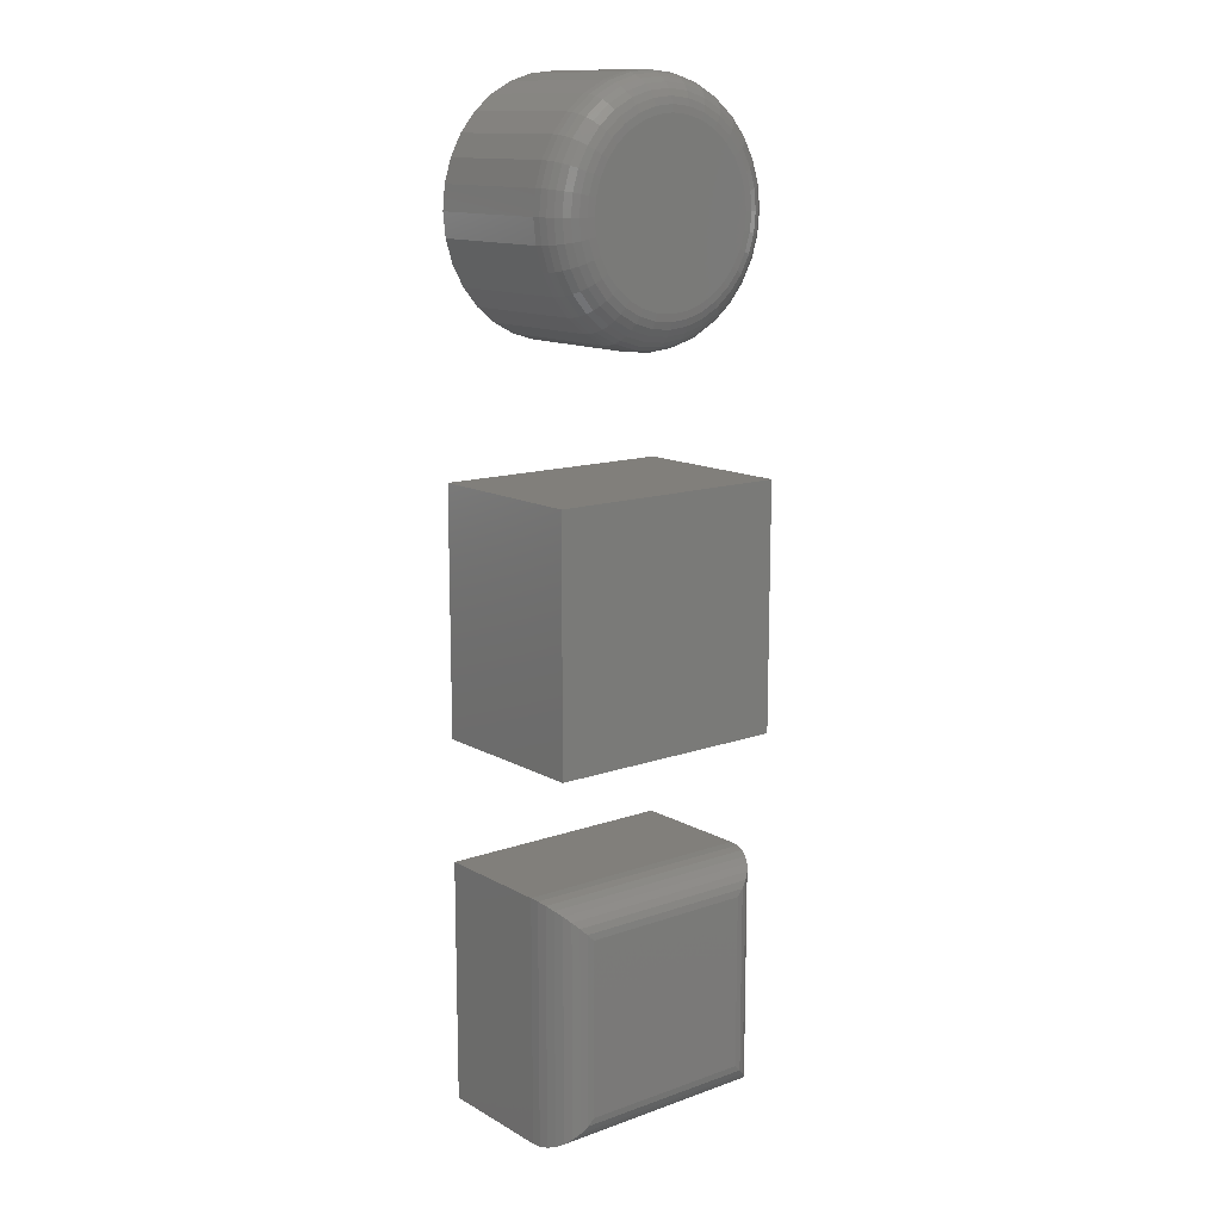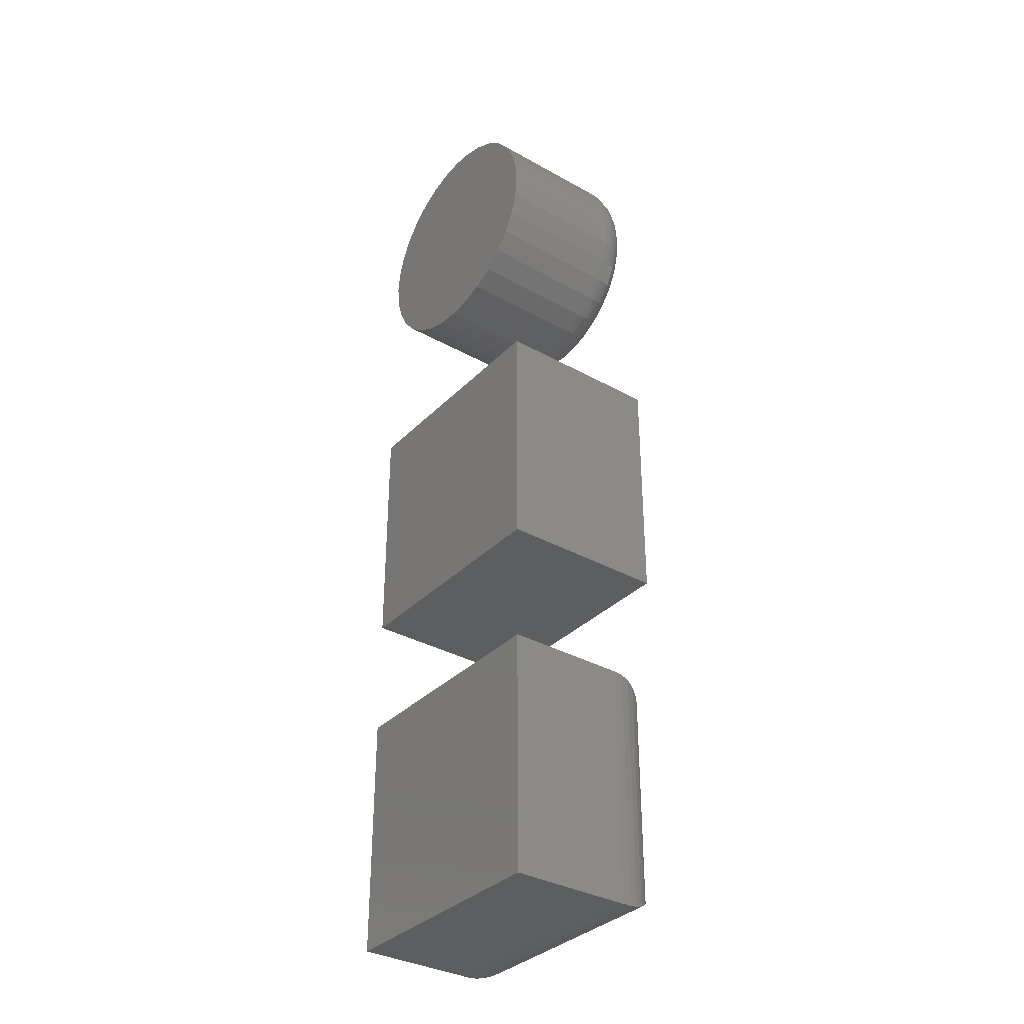
<metadata>
{"format":"stl","ext":"stl","renderer":"f3d","projection":"perspective","resolution":1024,"background":"white","views":[{"elev":13.3,"azim":141.3,"up":"+Y"},{"elev":-34.3,"azim":53.0,"up":"+Y"}]}
</metadata>
<code>
# stl→obj: 370 verts, 728 faces
v 5 -10 3.5
v 5 -10 -1.5
v -5 -10 -1.5
v -5 -10 3.5
v -5 -20 -1.5
v -5 -20 3.5
v -5 5 3.5
v -5 5 -3.5
v -5 -5 -3.5
v -5 -5 3.5
v 5 -20 -1.5
v 5 -20 3.5
v 5 -5 3.5
v 5 -5 -3.5
v 5 5 -3.5
v 5 5 3.5
v 4.973 -10.03 -1.89
v -4.973 -10.03 -1.89
v 3.862 -11.14 -3.462
v 3.586 -11.41 -3.5
v -3.586 -11.41 -3.5
v -3.862 -11.14 -3.462
v 4.127 -10.87 -3.348
v -4.127 -10.87 -3.348
v 4.372 -10.63 -3.163
v -4.372 -10.63 -3.163
v 4.586 -10.41 -2.914
v -4.586 -10.41 -2.914
v 4.762 -10.24 -2.611
v -4.762 -10.24 -2.611
v 4.892 -10.11 -2.265
v -4.892 -10.11 -2.265
v -4.973 -19.97 -1.89
v -3.586 -18.59 -3.5
v -3.862 -18.86 -3.462
v -4.127 -19.13 -3.348
v -4.372 -19.37 -3.163
v -4.586 -19.59 -2.914
v -4.762 -19.76 -2.611
v -4.892 -19.89 -2.265
v 4.973 -19.97 -1.89
v 3.586 -18.59 -3.5
v 3.862 -18.86 -3.462
v 4.127 -19.13 -3.348
v 4.372 -19.37 -3.163
v 4.586 -19.59 -2.914
v 4.762 -19.76 -2.611
v 4.892 -19.89 -2.265
v 0 15 -3.5
v 0.6829 18.43 -3.5
v 1.339 18.23 -3.5
v 1.944 17.91 -3.5
v 2.475 17.47 -3.5
v 2.91 16.94 -3.5
v 3.234 16.34 -3.5
v 3.433 15.68 -3.5
v 3.5 15 -3.5
v 3.433 14.32 -3.5
v 3.234 13.66 -3.5
v 2.91 13.06 -3.5
v 2.475 12.53 -3.5
v 1.944 12.09 -3.5
v 1.339 11.77 -3.5
v 0.6829 11.57 -3.5
v 0 11.5 -3.5
v -0.6829 11.57 -3.5
v -1.339 11.77 -3.5
v -1.944 12.09 -3.5
v -2.475 12.53 -3.5
v -2.91 13.06 -3.5
v -3.234 13.66 -3.5
v -3.433 14.32 -3.5
v -3.5 15 -3.5
v -3.433 15.68 -3.5
v -3.234 16.34 -3.5
v -2.91 16.94 -3.5
v -2.475 17.47 -3.5
v -1.944 17.91 -3.5
v -1.339 18.23 -3.5
v -0.6829 18.43 -3.5
v 0 18.5 -3.5
v 0 15 3.5
v -0.9755 19.9 3.5
v -1.913 19.62 3.5
v -2.778 19.16 3.5
v -3.536 18.54 3.5
v -4.157 17.78 3.5
v -4.619 16.91 3.5
v -4.904 15.98 3.5
v -5 15 3.5
v -4.904 14.02 3.5
v -4.619 13.09 3.5
v -4.157 12.22 3.5
v -3.536 11.46 3.5
v -2.778 10.84 3.5
v -1.913 10.38 3.5
v -0.9755 10.1 3.5
v 0 10 3.5
v 0.9755 10.1 3.5
v 1.913 10.38 3.5
v 2.778 10.84 3.5
v 3.536 11.46 3.5
v 4.157 12.22 3.5
v 4.619 13.09 3.5
v 4.904 14.02 3.5
v 5 15 3.5
v 4.904 15.98 3.5
v 4.619 16.91 3.5
v 4.157 17.78 3.5
v 3.536 18.54 3.5
v 2.778 19.16 3.5
v 1.913 19.62 3.5
v 0.9755 19.9 3.5
v 0 20 3.5
v 5 15 -2
v 4.904 15.98 -2
v 4.619 16.91 -2
v 4.157 17.78 -2
v 3.536 18.54 -2
v 2.778 19.16 -2
v 1.913 19.62 -2
v 0.9755 19.9 -2
v 0 20 -2
v -0.9755 19.9 -2
v -1.913 19.62 -2
v -2.778 19.16 -2
v -3.536 18.54 -2
v -4.157 17.78 -2
v -4.619 16.91 -2
v -4.904 15.98 -2
v -5 15 -2
v -4.904 14.02 -2
v -4.619 13.09 -2
v -4.157 12.22 -2
v -3.536 11.46 -2
v -2.778 10.84 -2
v -1.913 10.38 -2
v -0.9755 10.1 -2
v 0 10 -2
v 0.9755 10.1 -2
v 1.913 10.38 -2
v 2.778 10.84 -2
v 3.536 11.46 -2
v 4.157 12.22 -2
v 4.619 13.09 -2
v 4.904 14.02 -2
v 4.971 15 -2.293
v 4.876 15.97 -2.293
v 3.793 15 -3.471
v 3.72 15.74 -3.471
v 4.074 15 -3.386
v 3.996 15.79 -3.386
v 4.333 15 -3.247
v 4.25 15.85 -3.247
v 4.561 15 -3.061
v 4.473 15.89 -3.061
v 4.747 15 -2.833
v 4.656 15.93 -2.833
v 4.886 15 -2.574
v 4.792 15.95 -2.574
v 4.593 16.9 -2.293
v 3.504 16.45 -3.471
v 3.764 16.56 -3.386
v 4.003 16.66 -3.247
v 4.213 16.75 -3.061
v 4.386 16.82 -2.833
v 4.514 16.87 -2.574
v 4.133 17.76 -2.293
v 3.153 17.11 -3.471
v 3.388 17.26 -3.386
v 3.603 17.41 -3.247
v 3.792 17.53 -3.061
v 3.947 17.64 -2.833
v 4.062 17.71 -2.574
v 3.515 18.52 -2.293
v 2.682 17.68 -3.471
v 2.881 17.88 -3.386
v 3.064 18.06 -3.247
v 3.225 18.22 -3.061
v 3.357 18.36 -2.833
v 3.455 18.45 -2.574
v 2.762 19.13 -2.293
v 2.107 18.15 -3.471
v 2.263 18.39 -3.386
v 2.407 18.6 -3.247
v 2.534 18.79 -3.061
v 2.637 18.95 -2.833
v 2.714 19.06 -2.574
v 1.902 19.59 -2.293
v 1.451 18.5 -3.471
v 1.559 18.76 -3.386
v 1.658 19 -3.247
v 1.745 19.21 -3.061
v 1.817 19.39 -2.833
v 1.87 19.51 -2.574
v 0.9698 19.88 -2.293
v 0.7399 18.72 -3.471
v 0.7948 19 -3.386
v 0.8453 19.25 -3.247
v 0.8898 19.47 -3.061
v 0.9261 19.66 -2.833
v 0.9532 19.79 -2.574
v 0 19.97 -2.293
v 0 18.79 -3.471
v 0 19.07 -3.386
v 0 19.33 -3.247
v 0 19.56 -3.061
v 0 19.75 -2.833
v 0 19.89 -2.574
v -0.9698 19.88 -2.293
v -0.7399 18.72 -3.471
v -0.7948 19 -3.386
v -0.8453 19.25 -3.247
v -0.8898 19.47 -3.061
v -0.9261 19.66 -2.833
v -0.9532 19.79 -2.574
v -1.902 19.59 -2.293
v -1.451 18.5 -3.471
v -1.559 18.76 -3.386
v -1.658 19 -3.247
v -1.745 19.21 -3.061
v -1.817 19.39 -2.833
v -1.87 19.51 -2.574
v -2.762 19.13 -2.293
v -2.107 18.15 -3.471
v -2.263 18.39 -3.386
v -2.407 18.6 -3.247
v -2.534 18.79 -3.061
v -2.637 18.95 -2.833
v -2.714 19.06 -2.574
v -3.515 18.52 -2.293
v -2.682 17.68 -3.471
v -2.881 17.88 -3.386
v -3.064 18.06 -3.247
v -3.225 18.22 -3.061
v -3.357 18.36 -2.833
v -3.455 18.45 -2.574
v -4.133 17.76 -2.293
v -3.153 17.11 -3.471
v -3.388 17.26 -3.386
v -3.603 17.41 -3.247
v -3.792 17.53 -3.061
v -3.947 17.64 -2.833
v -4.062 17.71 -2.574
v -4.593 16.9 -2.293
v -3.504 16.45 -3.471
v -3.764 16.56 -3.386
v -4.003 16.66 -3.247
v -4.213 16.75 -3.061
v -4.386 16.82 -2.833
v -4.514 16.87 -2.574
v -4.876 15.97 -2.293
v -3.72 15.74 -3.471
v -3.996 15.79 -3.386
v -4.25 15.85 -3.247
v -4.473 15.89 -3.061
v -4.656 15.93 -2.833
v -4.792 15.95 -2.574
v -4.971 15 -2.293
v -3.793 15 -3.471
v -4.074 15 -3.386
v -4.333 15 -3.247
v -4.561 15 -3.061
v -4.747 15 -2.833
v -4.886 15 -2.574
v -4.876 14.03 -2.293
v -3.72 14.26 -3.471
v -3.996 14.21 -3.386
v -4.25 14.15 -3.247
v -4.473 14.11 -3.061
v -4.656 14.07 -2.833
v -4.792 14.05 -2.574
v -4.593 13.1 -2.293
v -3.504 13.55 -3.471
v -3.764 13.44 -3.386
v -4.003 13.34 -3.247
v -4.213 13.25 -3.061
v -4.386 13.18 -2.833
v -4.514 13.13 -2.574
v -4.133 12.24 -2.293
v -3.153 12.89 -3.471
v -3.388 12.74 -3.386
v -3.603 12.59 -3.247
v -3.792 12.47 -3.061
v -3.947 12.36 -2.833
v -4.062 12.29 -2.574
v -3.515 11.48 -2.293
v -2.682 12.32 -3.471
v -2.881 12.12 -3.386
v -3.064 11.94 -3.247
v -3.225 11.78 -3.061
v -3.357 11.64 -2.833
v -3.455 11.55 -2.574
v -2.762 10.87 -2.293
v -2.107 11.85 -3.471
v -2.263 11.61 -3.386
v -2.407 11.4 -3.247
v -2.534 11.21 -3.061
v -2.637 11.05 -2.833
v -2.714 10.94 -2.574
v -1.902 10.41 -2.293
v -1.451 11.5 -3.471
v -1.559 11.24 -3.386
v -1.658 11 -3.247
v -1.745 10.79 -3.061
v -1.817 10.61 -2.833
v -1.87 10.49 -2.574
v -0.9698 10.12 -2.293
v -0.7399 11.28 -3.471
v -0.7948 11 -3.386
v -0.8453 10.75 -3.247
v -0.8898 10.53 -3.061
v -0.9261 10.34 -2.833
v -0.9532 10.21 -2.574
v 0 10.03 -2.293
v 0 11.21 -3.471
v 0 10.93 -3.386
v 0 10.67 -3.247
v 0 10.44 -3.061
v 0 10.25 -2.833
v 0 10.11 -2.574
v 0.9698 10.12 -2.293
v 0.7399 11.28 -3.471
v 0.7948 11 -3.386
v 0.8453 10.75 -3.247
v 0.8898 10.53 -3.061
v 0.9261 10.34 -2.833
v 0.9532 10.21 -2.574
v 1.902 10.41 -2.293
v 1.451 11.5 -3.471
v 1.559 11.24 -3.386
v 1.658 11 -3.247
v 1.745 10.79 -3.061
v 1.817 10.61 -2.833
v 1.87 10.49 -2.574
v 2.762 10.87 -2.293
v 2.107 11.85 -3.471
v 2.263 11.61 -3.386
v 2.407 11.4 -3.247
v 2.534 11.21 -3.061
v 2.637 11.05 -2.833
v 2.714 10.94 -2.574
v 3.515 11.48 -2.293
v 2.682 12.32 -3.471
v 2.881 12.12 -3.386
v 3.064 11.94 -3.247
v 3.225 11.78 -3.061
v 3.357 11.64 -2.833
v 3.455 11.55 -2.574
v 4.133 12.24 -2.293
v 3.153 12.89 -3.471
v 3.388 12.74 -3.386
v 3.603 12.59 -3.247
v 3.792 12.47 -3.061
v 3.947 12.36 -2.833
v 4.062 12.29 -2.574
v 4.593 13.1 -2.293
v 3.504 13.55 -3.471
v 3.764 13.44 -3.386
v 4.003 13.34 -3.247
v 4.213 13.25 -3.061
v 4.386 13.18 -2.833
v 4.514 13.13 -2.574
v 4.876 14.03 -2.293
v 3.72 14.26 -3.471
v 3.996 14.21 -3.386
v 4.25 14.15 -3.247
v 4.473 14.11 -3.061
v 4.656 14.07 -2.833
v 4.792 14.05 -2.574
f 1 2 3
f 1 3 4
f 4 3 5
f 4 5 6
f 7 8 9
f 7 9 10
f 6 5 11
f 6 11 12
f 12 11 2
f 12 2 1
f 13 14 15
f 13 15 16
f 2 17 18
f 2 18 3
f 19 20 21
f 19 21 22
f 23 19 22
f 23 22 24
f 25 23 24
f 25 24 26
f 27 25 26
f 27 26 28
f 29 27 28
f 29 28 30
f 31 29 30
f 31 30 32
f 17 31 32
f 17 32 18
f 3 18 33
f 3 33 5
f 21 34 35
f 21 35 22
f 22 35 36
f 22 36 24
f 24 36 37
f 24 37 26
f 26 37 38
f 26 38 28
f 30 28 38
f 30 38 39
f 32 30 39
f 32 39 40
f 18 32 40
f 18 40 33
f 5 33 41
f 5 41 11
f 34 42 43
f 34 43 35
f 35 43 44
f 35 44 36
f 36 44 45
f 36 45 37
f 37 45 46
f 37 46 38
f 39 38 46
f 39 46 47
f 40 39 47
f 40 47 48
f 33 40 48
f 33 48 41
f 11 41 17
f 11 17 2
f 43 42 20
f 43 20 19
f 44 43 19
f 44 19 23
f 45 44 23
f 45 23 25
f 46 45 25
f 46 25 27
f 47 46 27
f 47 27 29
f 48 47 29
f 48 29 31
f 41 48 31
f 41 31 17
f 49 50 51
f 49 51 52
f 49 52 53
f 49 53 54
f 49 54 55
f 49 55 56
f 49 56 57
f 49 57 58
f 49 58 59
f 49 59 60
f 49 60 61
f 49 61 62
f 49 62 63
f 49 63 64
f 49 64 65
f 49 65 66
f 49 66 67
f 49 67 68
f 49 68 69
f 49 69 70
f 49 70 71
f 49 71 72
f 49 72 73
f 49 73 74
f 49 74 75
f 49 75 76
f 49 76 77
f 49 77 78
f 49 78 79
f 49 79 80
f 49 80 81
f 49 81 50
f 15 14 9
f 15 9 8
f 20 42 34
f 20 34 21
f 82 83 84
f 82 84 85
f 82 85 86
f 82 86 87
f 82 87 88
f 82 88 89
f 82 89 90
f 82 90 91
f 82 91 92
f 82 92 93
f 82 93 94
f 82 94 95
f 82 95 96
f 82 96 97
f 82 97 98
f 82 98 99
f 82 99 100
f 82 100 101
f 82 101 102
f 82 102 103
f 82 103 104
f 82 104 105
f 82 105 106
f 82 106 107
f 82 107 108
f 82 108 109
f 82 109 110
f 82 110 111
f 82 111 112
f 82 112 113
f 82 113 114
f 82 114 83
f 7 10 13
f 7 13 16
f 4 6 12
f 4 12 1
f 9 14 13
f 9 13 10
f 8 7 16
f 8 16 15
f 106 115 116
f 106 116 107
f 107 116 117
f 107 117 108
f 108 117 118
f 108 118 109
f 109 118 119
f 109 119 110
f 110 119 120
f 110 120 111
f 111 120 121
f 111 121 112
f 112 121 122
f 112 122 113
f 113 122 123
f 113 123 114
f 114 123 124
f 114 124 83
f 83 124 125
f 83 125 84
f 84 125 126
f 84 126 85
f 85 126 127
f 85 127 86
f 86 127 128
f 86 128 87
f 87 128 129
f 87 129 88
f 88 129 130
f 88 130 89
f 89 130 131
f 89 131 90
f 90 131 132
f 90 132 91
f 91 132 133
f 91 133 92
f 92 133 134
f 92 134 93
f 93 134 135
f 93 135 94
f 94 135 136
f 94 136 95
f 95 136 137
f 95 137 96
f 96 137 138
f 96 138 97
f 97 138 139
f 97 139 98
f 98 139 140
f 98 140 99
f 99 140 141
f 99 141 100
f 100 141 142
f 100 142 101
f 101 142 143
f 101 143 102
f 102 143 144
f 102 144 103
f 103 144 145
f 103 145 104
f 104 145 146
f 104 146 105
f 105 146 115
f 105 115 106
f 115 147 148
f 115 148 116
f 149 57 56
f 149 56 150
f 151 149 150
f 151 150 152
f 153 151 152
f 153 152 154
f 155 153 154
f 155 154 156
f 157 155 156
f 157 156 158
f 159 157 158
f 159 158 160
f 147 159 160
f 147 160 148
f 116 148 161
f 116 161 117
f 150 56 55
f 150 55 162
f 152 150 162
f 152 162 163
f 154 152 163
f 154 163 164
f 156 154 164
f 156 164 165
f 158 156 165
f 158 165 166
f 160 158 166
f 160 166 167
f 148 160 167
f 148 167 161
f 117 161 168
f 117 168 118
f 162 55 54
f 162 54 169
f 163 162 169
f 163 169 170
f 164 163 170
f 164 170 171
f 165 164 171
f 165 171 172
f 166 165 172
f 166 172 173
f 167 166 173
f 167 173 174
f 161 167 174
f 161 174 168
f 118 168 175
f 118 175 119
f 169 54 53
f 169 53 176
f 170 169 176
f 170 176 177
f 171 170 177
f 171 177 178
f 172 171 178
f 172 178 179
f 173 172 179
f 173 179 180
f 174 173 180
f 174 180 181
f 168 174 181
f 168 181 175
f 119 175 182
f 119 182 120
f 53 52 183
f 53 183 176
f 176 183 184
f 176 184 177
f 177 184 185
f 177 185 178
f 178 185 186
f 178 186 179
f 179 186 187
f 179 187 180
f 181 180 187
f 181 187 188
f 175 181 188
f 175 188 182
f 120 182 189
f 120 189 121
f 52 51 190
f 52 190 183
f 183 190 191
f 183 191 184
f 184 191 192
f 184 192 185
f 185 192 193
f 185 193 186
f 186 193 194
f 186 194 187
f 187 194 195
f 187 195 188
f 182 188 195
f 182 195 189
f 121 189 196
f 121 196 122
f 51 50 197
f 51 197 190
f 190 197 198
f 190 198 191
f 191 198 199
f 191 199 192
f 192 199 200
f 192 200 193
f 193 200 201
f 193 201 194
f 194 201 202
f 194 202 195
f 195 202 196
f 195 196 189
f 122 196 203
f 122 203 123
f 50 81 204
f 50 204 197
f 197 204 205
f 197 205 198
f 198 205 206
f 198 206 199
f 199 206 207
f 199 207 200
f 200 207 208
f 200 208 201
f 201 208 209
f 201 209 202
f 202 209 203
f 202 203 196
f 203 210 124
f 203 124 123
f 81 80 211
f 81 211 204
f 204 211 212
f 204 212 205
f 205 212 213
f 205 213 206
f 206 213 214
f 206 214 207
f 207 214 215
f 207 215 208
f 208 215 216
f 208 216 209
f 209 216 210
f 209 210 203
f 124 210 217
f 124 217 125
f 79 218 211
f 79 211 80
f 218 219 212
f 218 212 211
f 219 220 213
f 219 213 212
f 220 221 214
f 220 214 213
f 221 222 215
f 221 215 214
f 222 223 216
f 222 216 215
f 223 217 210
f 223 210 216
f 125 217 224
f 125 224 126
f 78 225 218
f 78 218 79
f 225 226 219
f 225 219 218
f 226 227 220
f 226 220 219
f 227 228 221
f 227 221 220
f 228 229 222
f 228 222 221
f 229 230 223
f 229 223 222
f 217 223 230
f 217 230 224
f 126 224 231
f 126 231 127
f 77 232 225
f 77 225 78
f 232 233 226
f 232 226 225
f 233 234 227
f 233 227 226
f 234 235 228
f 234 228 227
f 235 236 229
f 235 229 228
f 230 229 236
f 230 236 237
f 224 230 237
f 224 237 231
f 127 231 238
f 127 238 128
f 77 76 239
f 77 239 232
f 232 239 240
f 232 240 233
f 233 240 241
f 233 241 234
f 234 241 242
f 234 242 235
f 235 242 243
f 235 243 236
f 237 236 243
f 237 243 244
f 231 237 244
f 231 244 238
f 128 238 245
f 128 245 129
f 76 75 246
f 76 246 239
f 239 246 247
f 239 247 240
f 240 247 248
f 240 248 241
f 241 248 249
f 241 249 242
f 242 249 250
f 242 250 243
f 243 250 251
f 243 251 244
f 238 244 251
f 238 251 245
f 129 245 252
f 129 252 130
f 75 74 253
f 75 253 246
f 246 253 254
f 246 254 247
f 247 254 255
f 247 255 248
f 248 255 256
f 248 256 249
f 249 256 257
f 249 257 250
f 250 257 258
f 250 258 251
f 251 258 252
f 251 252 245
f 130 252 259
f 130 259 131
f 74 73 260
f 74 260 253
f 253 260 261
f 253 261 254
f 254 261 262
f 254 262 255
f 255 262 263
f 255 263 256
f 256 263 264
f 256 264 257
f 257 264 265
f 257 265 258
f 258 265 259
f 258 259 252
f 259 266 132
f 259 132 131
f 73 72 267
f 73 267 260
f 260 267 268
f 260 268 261
f 261 268 269
f 261 269 262
f 262 269 270
f 262 270 263
f 263 270 271
f 263 271 264
f 264 271 272
f 264 272 265
f 265 272 266
f 265 266 259
f 132 266 273
f 132 273 133
f 71 274 267
f 71 267 72
f 274 275 268
f 274 268 267
f 275 276 269
f 275 269 268
f 276 277 270
f 276 270 269
f 277 278 271
f 277 271 270
f 278 279 272
f 278 272 271
f 279 273 266
f 279 266 272
f 133 273 280
f 133 280 134
f 70 281 274
f 70 274 71
f 281 282 275
f 281 275 274
f 282 283 276
f 282 276 275
f 283 284 277
f 283 277 276
f 284 285 278
f 284 278 277
f 285 286 279
f 285 279 278
f 273 279 286
f 273 286 280
f 134 280 287
f 134 287 135
f 69 288 281
f 69 281 70
f 288 289 282
f 288 282 281
f 289 290 283
f 289 283 282
f 290 291 284
f 290 284 283
f 291 292 285
f 291 285 284
f 286 285 292
f 286 292 293
f 280 286 293
f 280 293 287
f 135 287 294
f 135 294 136
f 295 288 69
f 295 69 68
f 296 289 288
f 296 288 295
f 297 290 289
f 297 289 296
f 298 291 290
f 298 290 297
f 299 292 291
f 299 291 298
f 293 292 299
f 293 299 300
f 287 293 300
f 287 300 294
f 136 294 301
f 136 301 137
f 302 295 68
f 302 68 67
f 303 296 295
f 303 295 302
f 304 297 296
f 304 296 303
f 305 298 297
f 305 297 304
f 306 299 298
f 306 298 305
f 307 300 299
f 307 299 306
f 294 300 307
f 294 307 301
f 137 301 308
f 137 308 138
f 309 302 67
f 309 67 66
f 310 303 302
f 310 302 309
f 311 304 303
f 311 303 310
f 312 305 304
f 312 304 311
f 313 306 305
f 313 305 312
f 314 307 306
f 314 306 313
f 308 301 307
f 308 307 314
f 138 308 315
f 138 315 139
f 316 309 66
f 316 66 65
f 317 310 309
f 317 309 316
f 318 311 310
f 318 310 317
f 319 312 311
f 319 311 318
f 320 313 312
f 320 312 319
f 321 314 313
f 321 313 320
f 315 308 314
f 315 314 321
f 139 315 322
f 139 322 140
f 316 65 64
f 316 64 323
f 317 316 323
f 317 323 324
f 318 317 324
f 318 324 325
f 319 318 325
f 319 325 326
f 320 319 326
f 320 326 327
f 321 320 327
f 321 327 328
f 315 321 328
f 315 328 322
f 140 322 329
f 140 329 141
f 323 64 63
f 323 63 330
f 324 323 330
f 324 330 331
f 325 324 331
f 325 331 332
f 326 325 332
f 326 332 333
f 327 326 333
f 327 333 334
f 328 327 334
f 328 334 335
f 322 328 335
f 322 335 329
f 141 329 336
f 141 336 142
f 330 63 62
f 330 62 337
f 331 330 337
f 331 337 338
f 332 331 338
f 332 338 339
f 333 332 339
f 333 339 340
f 334 333 340
f 334 340 341
f 335 334 341
f 335 341 342
f 329 335 342
f 329 342 336
f 142 336 343
f 142 343 143
f 337 62 61
f 337 61 344
f 338 337 344
f 338 344 345
f 339 338 345
f 339 345 346
f 340 339 346
f 340 346 347
f 341 340 347
f 341 347 348
f 342 341 348
f 342 348 349
f 336 342 349
f 336 349 343
f 143 343 350
f 143 350 144
f 351 344 61
f 351 61 60
f 352 345 344
f 352 344 351
f 353 346 345
f 353 345 352
f 354 347 346
f 354 346 353
f 355 348 347
f 355 347 354
f 349 348 355
f 349 355 356
f 343 349 356
f 343 356 350
f 144 350 357
f 144 357 145
f 358 351 60
f 358 60 59
f 359 352 351
f 359 351 358
f 360 353 352
f 360 352 359
f 361 354 353
f 361 353 360
f 362 355 354
f 362 354 361
f 363 356 355
f 363 355 362
f 350 356 363
f 350 363 357
f 145 357 364
f 145 364 146
f 365 358 59
f 365 59 58
f 366 359 358
f 366 358 365
f 367 360 359
f 367 359 366
f 368 361 360
f 368 360 367
f 369 362 361
f 369 361 368
f 370 363 362
f 370 362 369
f 364 357 363
f 364 363 370
f 146 364 147
f 146 147 115
f 149 365 58
f 149 58 57
f 151 366 365
f 151 365 149
f 153 367 366
f 153 366 151
f 155 368 367
f 155 367 153
f 157 369 368
f 157 368 155
f 159 370 369
f 159 369 157
f 147 364 370
f 147 370 159

</code>
